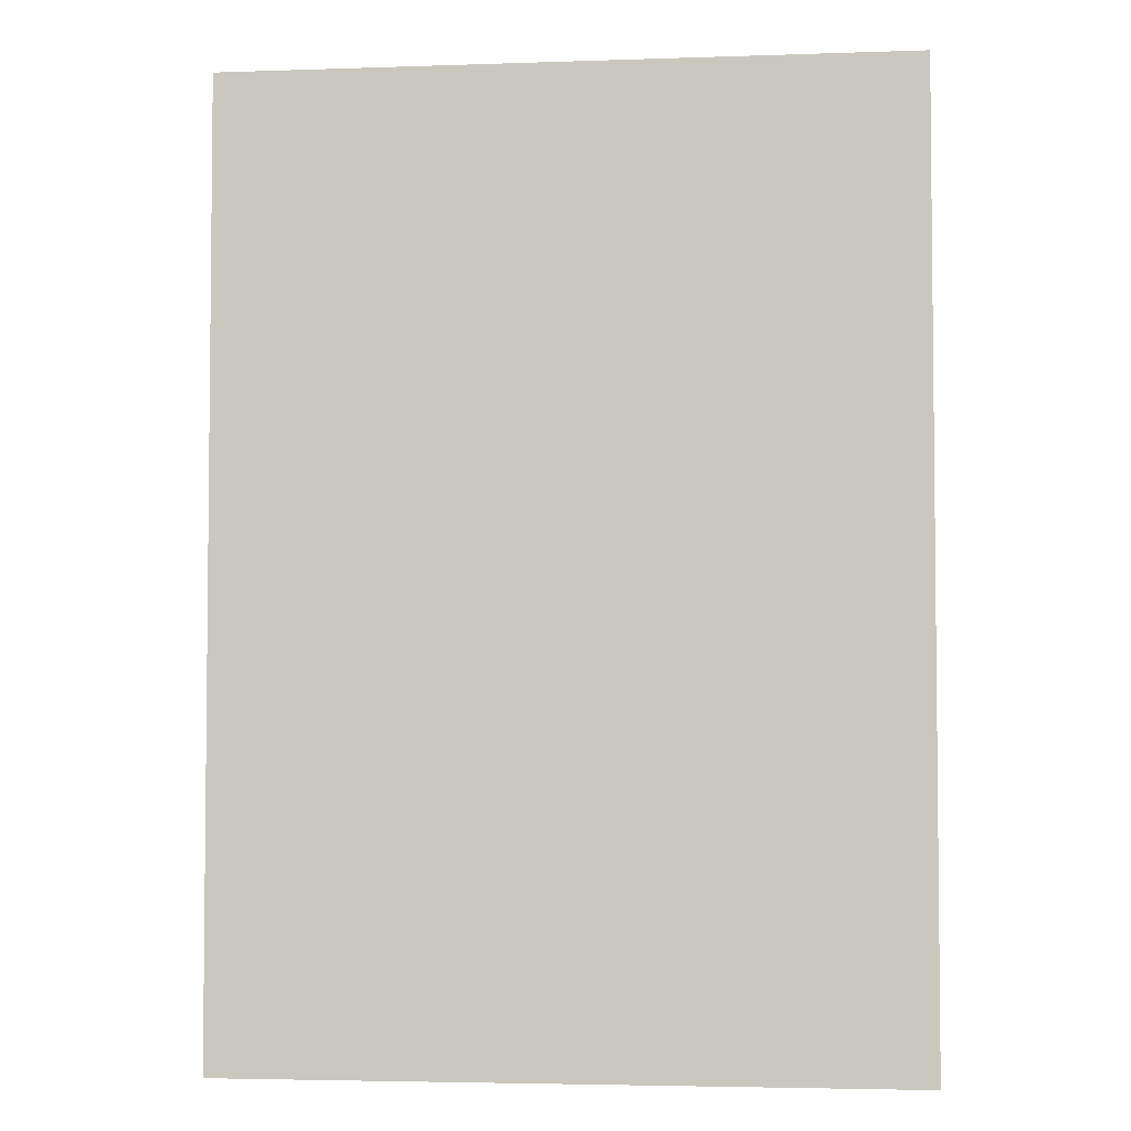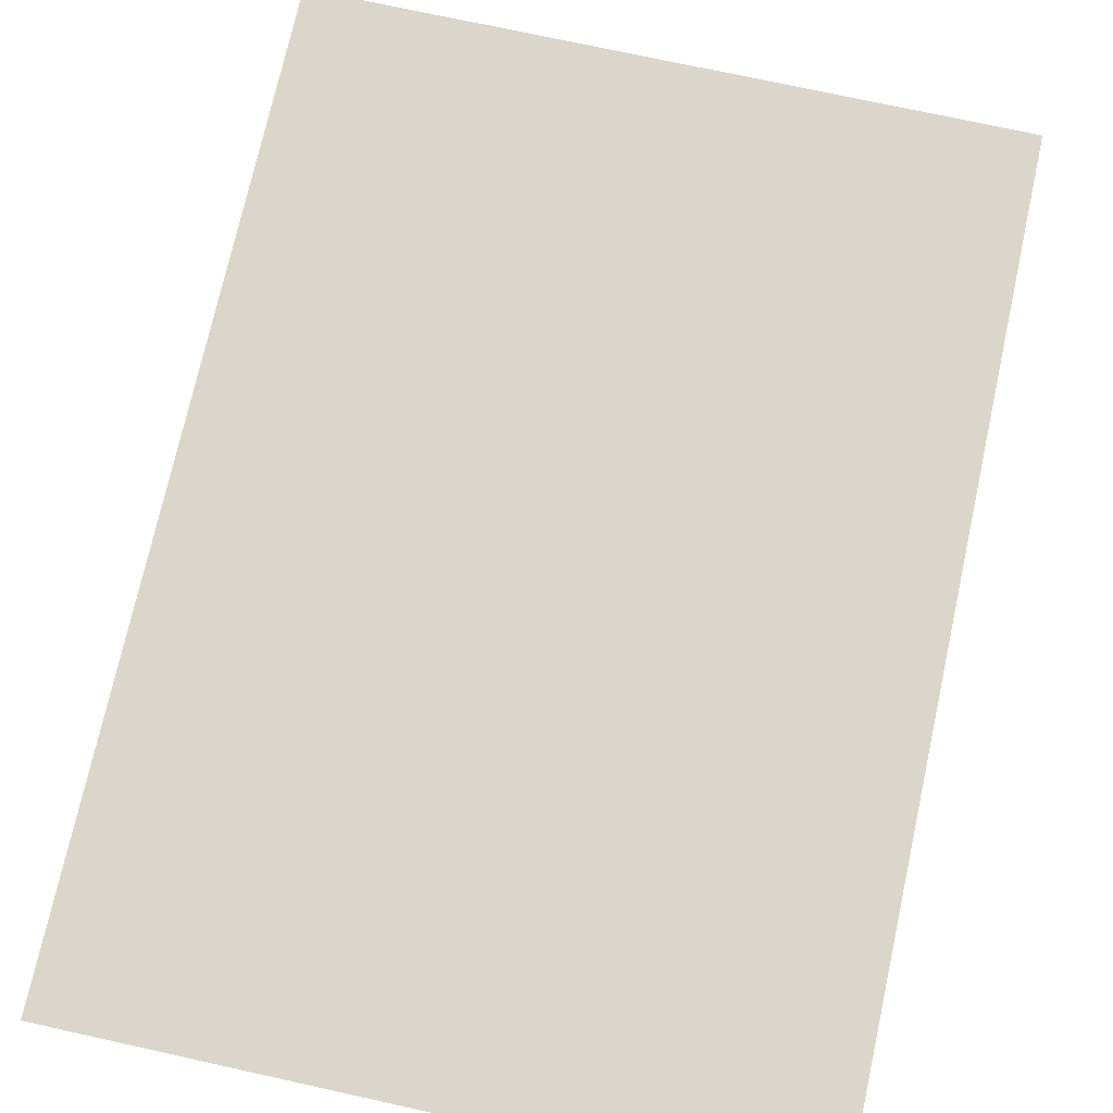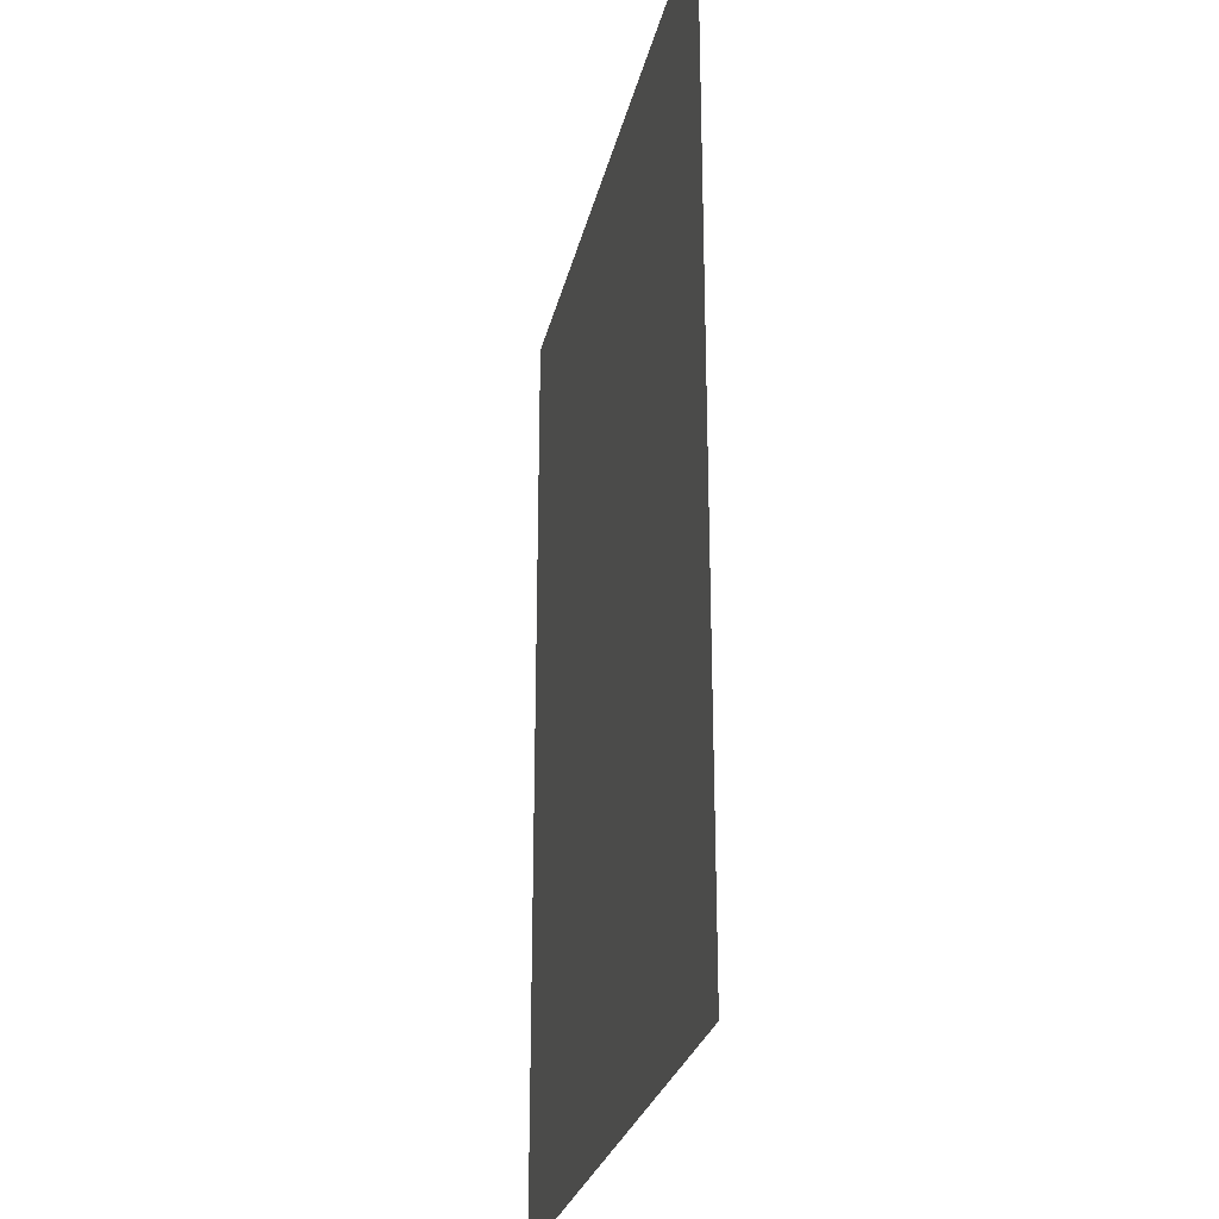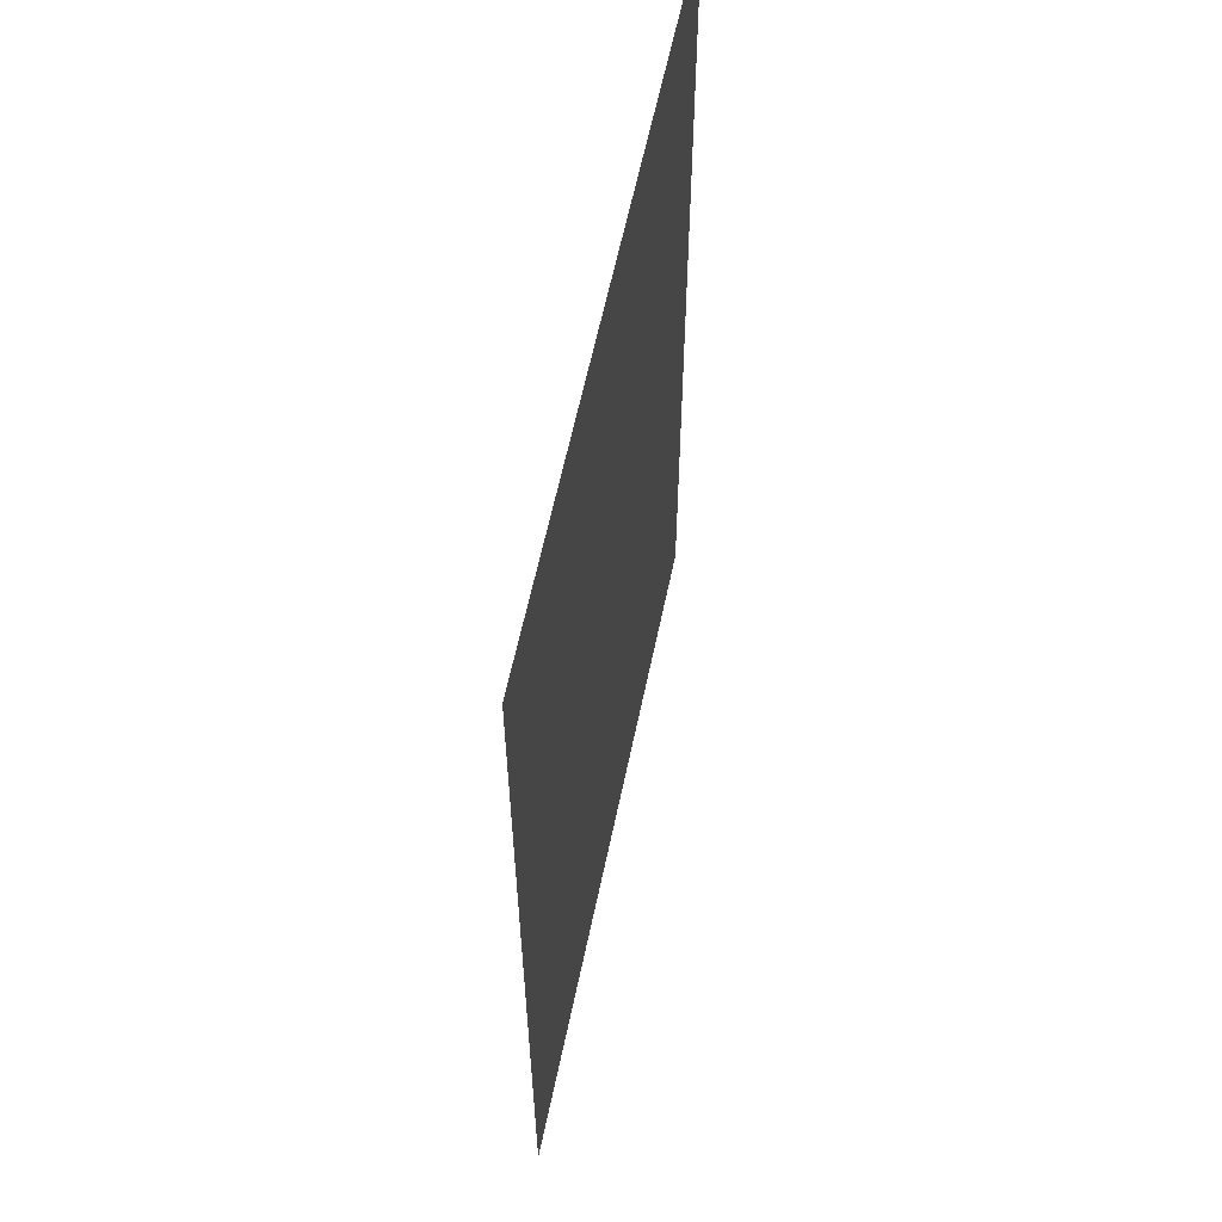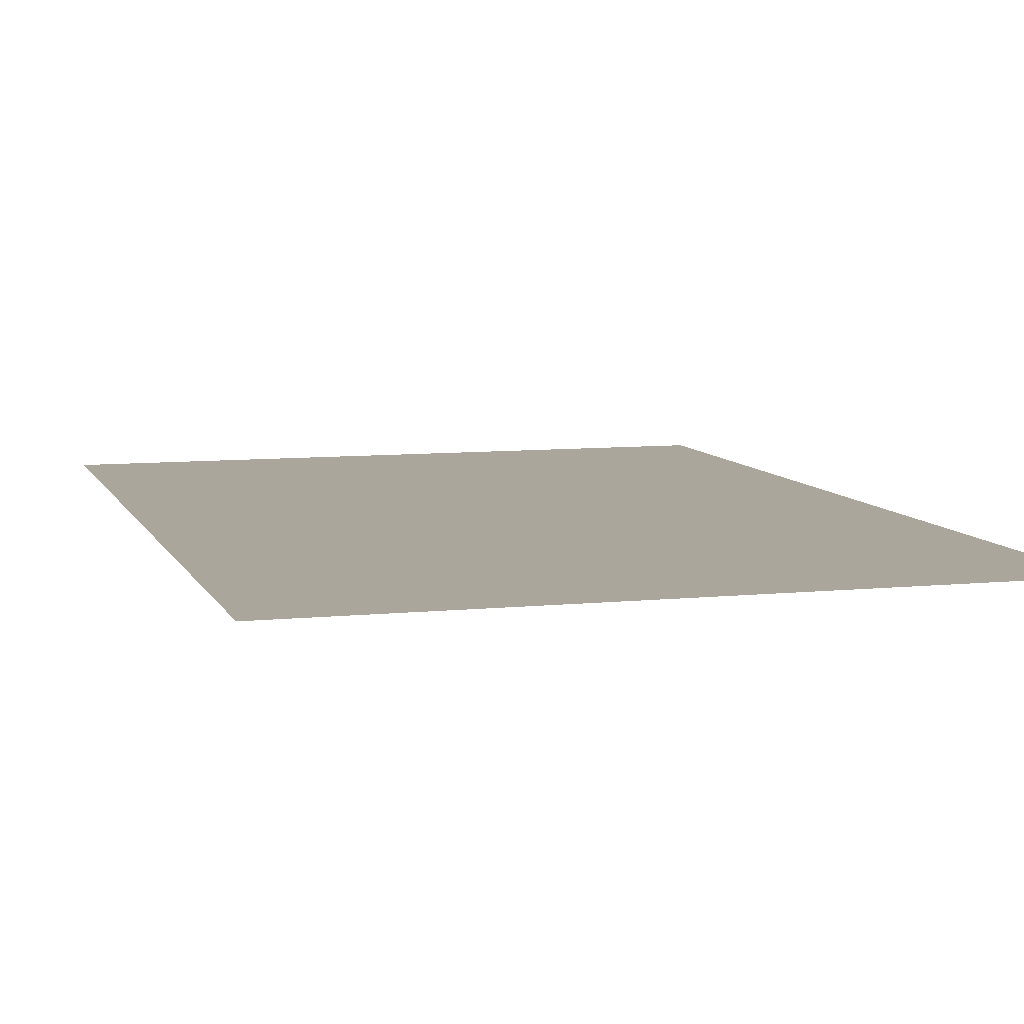
<metadata>
{"format":"obj","ext":"obj","renderer":"f3d","projection":"perspective","resolution":1024,"background":"white","views":[{"elev":-3.9,"azim":-173.5,"up":"+Z"},{"elev":73.7,"azim":-167.6,"up":"+Y"},{"elev":-26.9,"azim":-102.4,"up":"+Z"},{"elev":60.9,"azim":-78.2,"up":"+Z"},{"elev":8.0,"azim":-16.2,"up":"+Y"}]}
</metadata>
<code>
g ImageTargetMesh19092
v 0.07143 0 -0.1
v 0.07143 0 0.1
v -0.07143 0 -0.1
v -0.07143 0 0.1
g ImageTargetMesh19092_0
f 3 2 1
f 4 2 3

</code>
